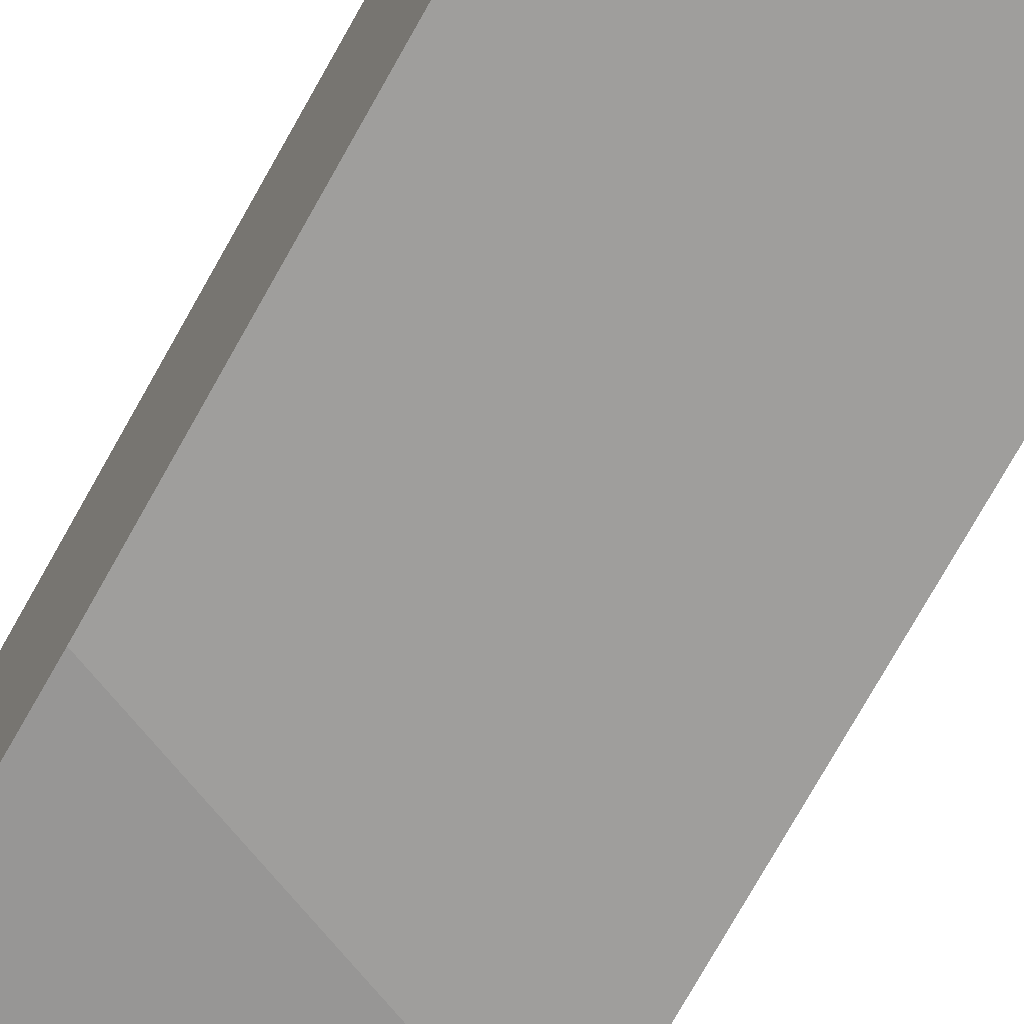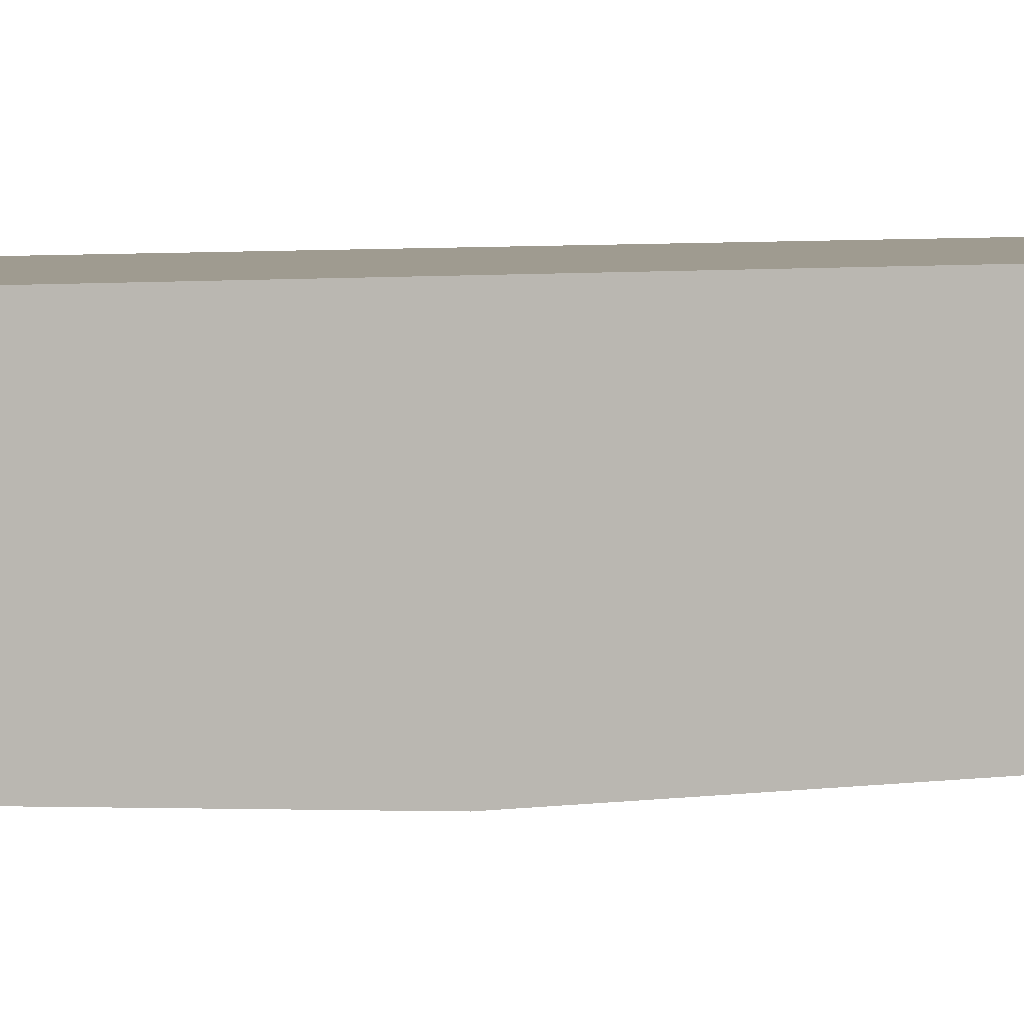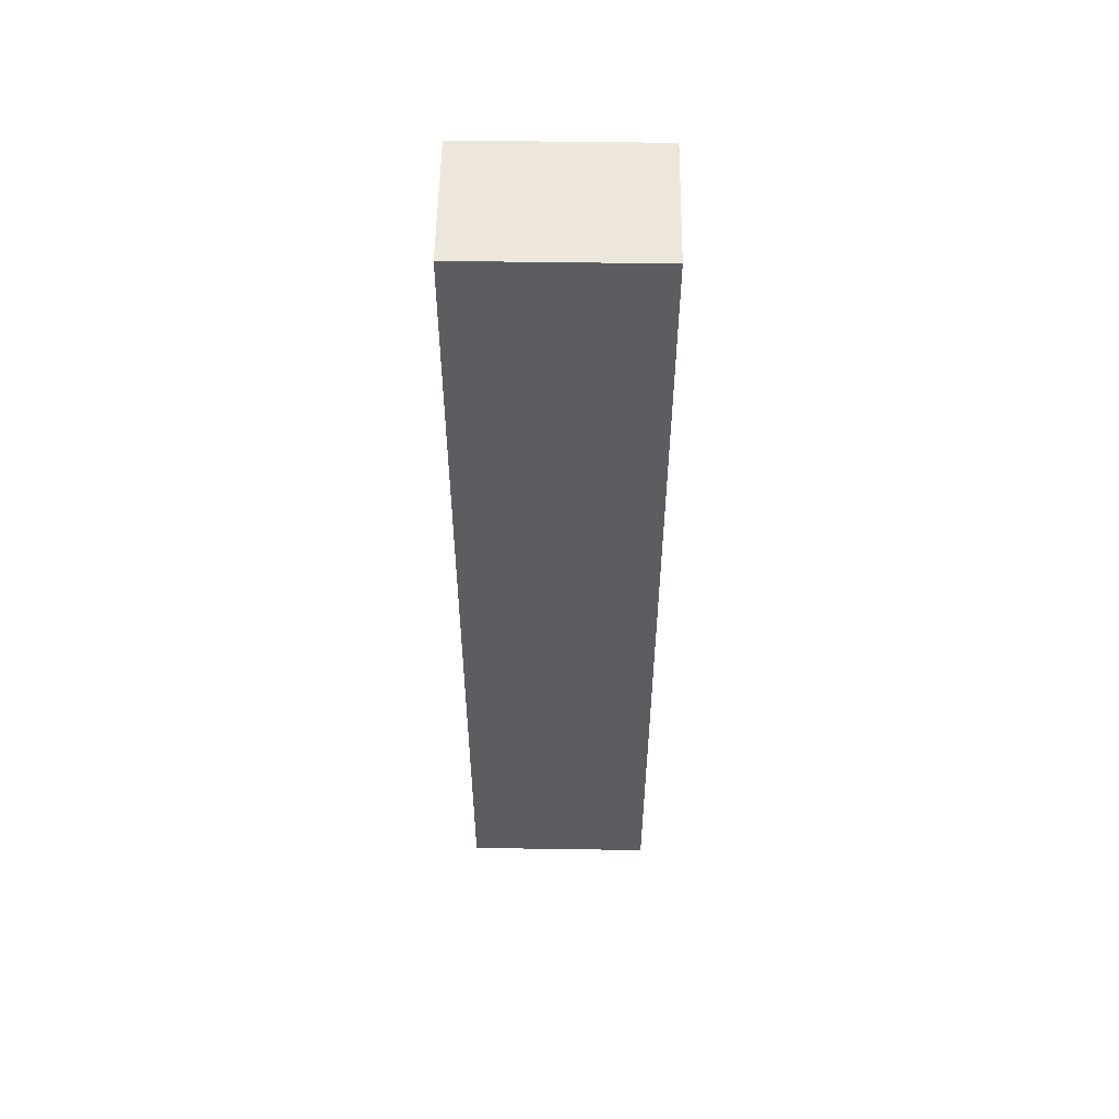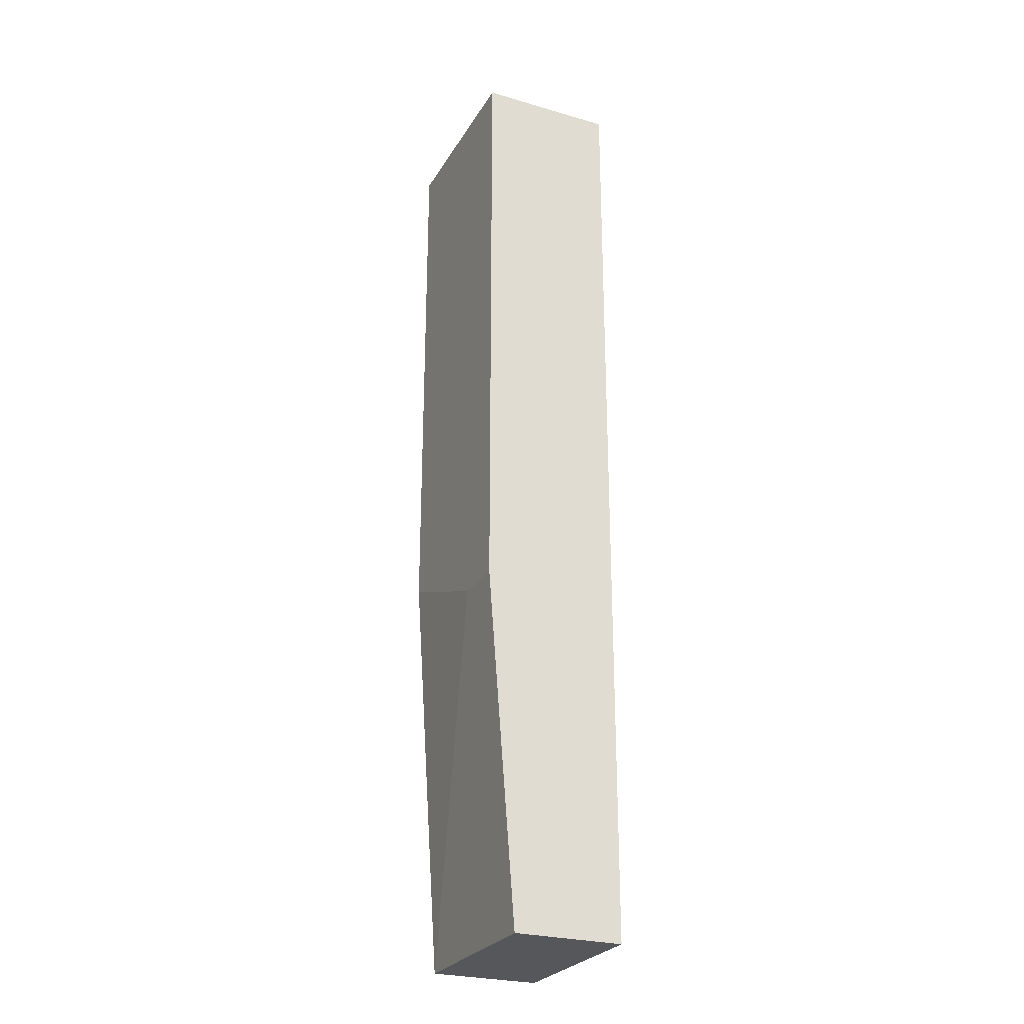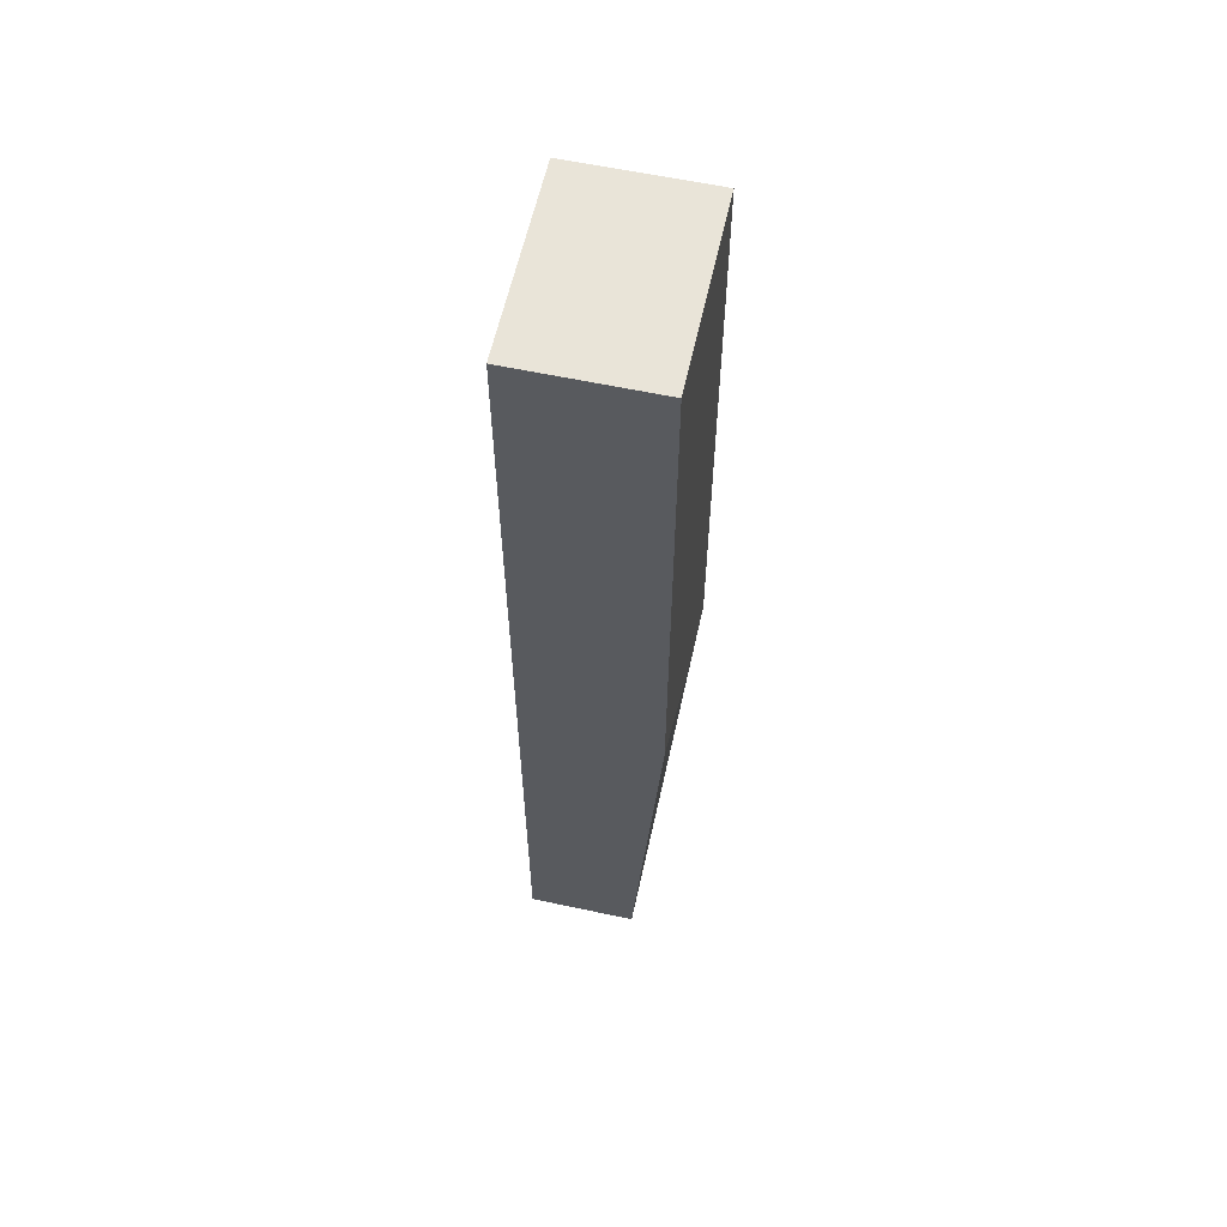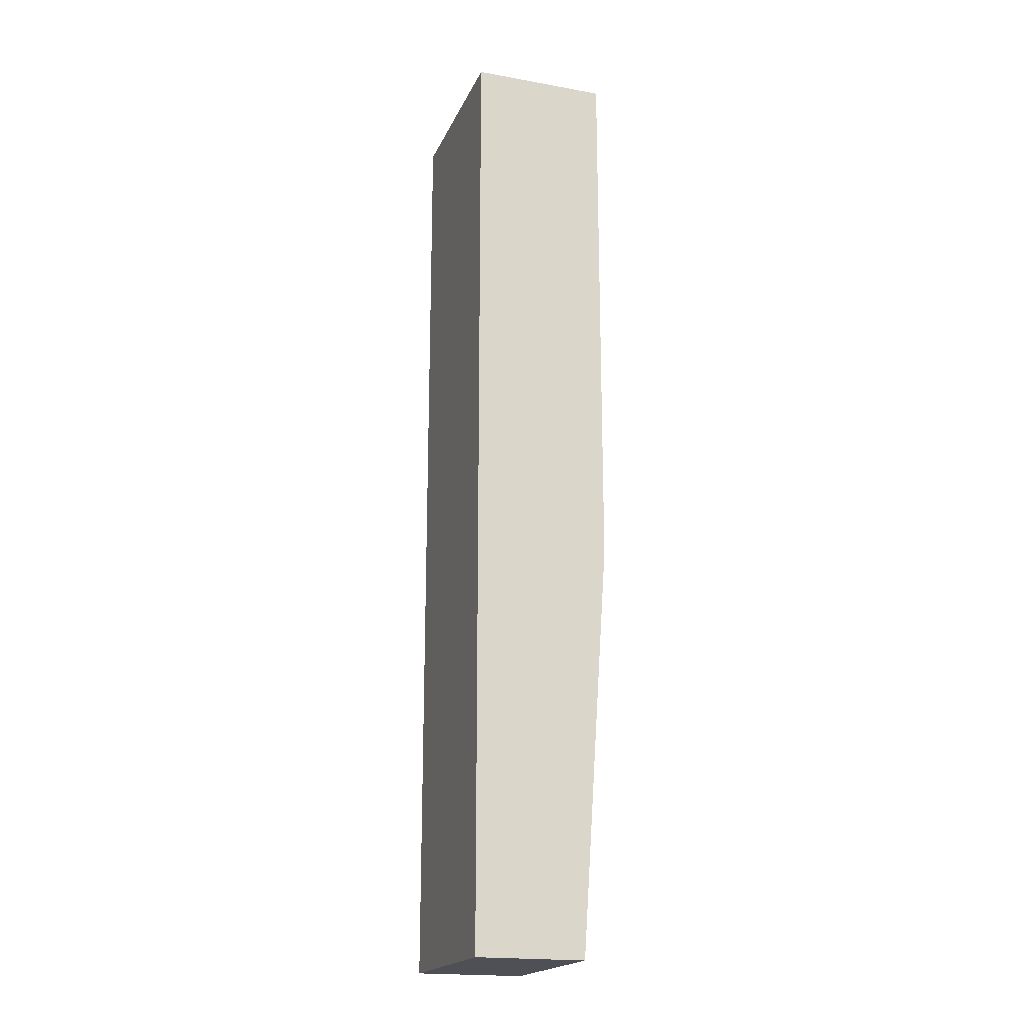
<metadata>
{"format":"obj","ext":"obj","renderer":"f3d","projection":"perspective","resolution":1024,"background":"white","views":[{"elev":-71.0,"azim":-28.8,"up":"+Y"},{"elev":4.0,"azim":-120.3,"up":"+Y"},{"elev":53.7,"azim":-179.1,"up":"+Z"},{"elev":-26.5,"azim":65.5,"up":"+Z"},{"elev":59.9,"azim":-77.6,"up":"+Z"},{"elev":-19.3,"azim":-108.6,"up":"+Z"}]}
</metadata>
<code>
v -0.06413 0.000891 -0.03623
v -0.06413 0.000891 -3.2e-05
v -0.06413 -0.00428 -3.2e-05
v -0.06413 -0.00428 -0.02071
v -0.06413 -0.003245 -0.03623
v -0.05689 0.000891 -0.03623
v -0.05689 0.000891 -3.2e-05
v -0.05689 -0.00428 -3.2e-05
v -0.05689 -0.00428 -0.02278
v -0.05689 -0.003245 -0.03623
v -0.05896 -0.00428 -0.02278
f 10 8 9
f 2 7 6
f 2 5 3
f 7 2 3
f 3 11 8
f 6 7 8
f 7 3 8
f 2 6 1
f 6 5 1
f 5 2 1
f 11 5 10
f 5 6 10
f 6 8 10
f 5 11 4
f 3 5 4
f 11 3 4
f 8 11 9
f 11 10 9

</code>
